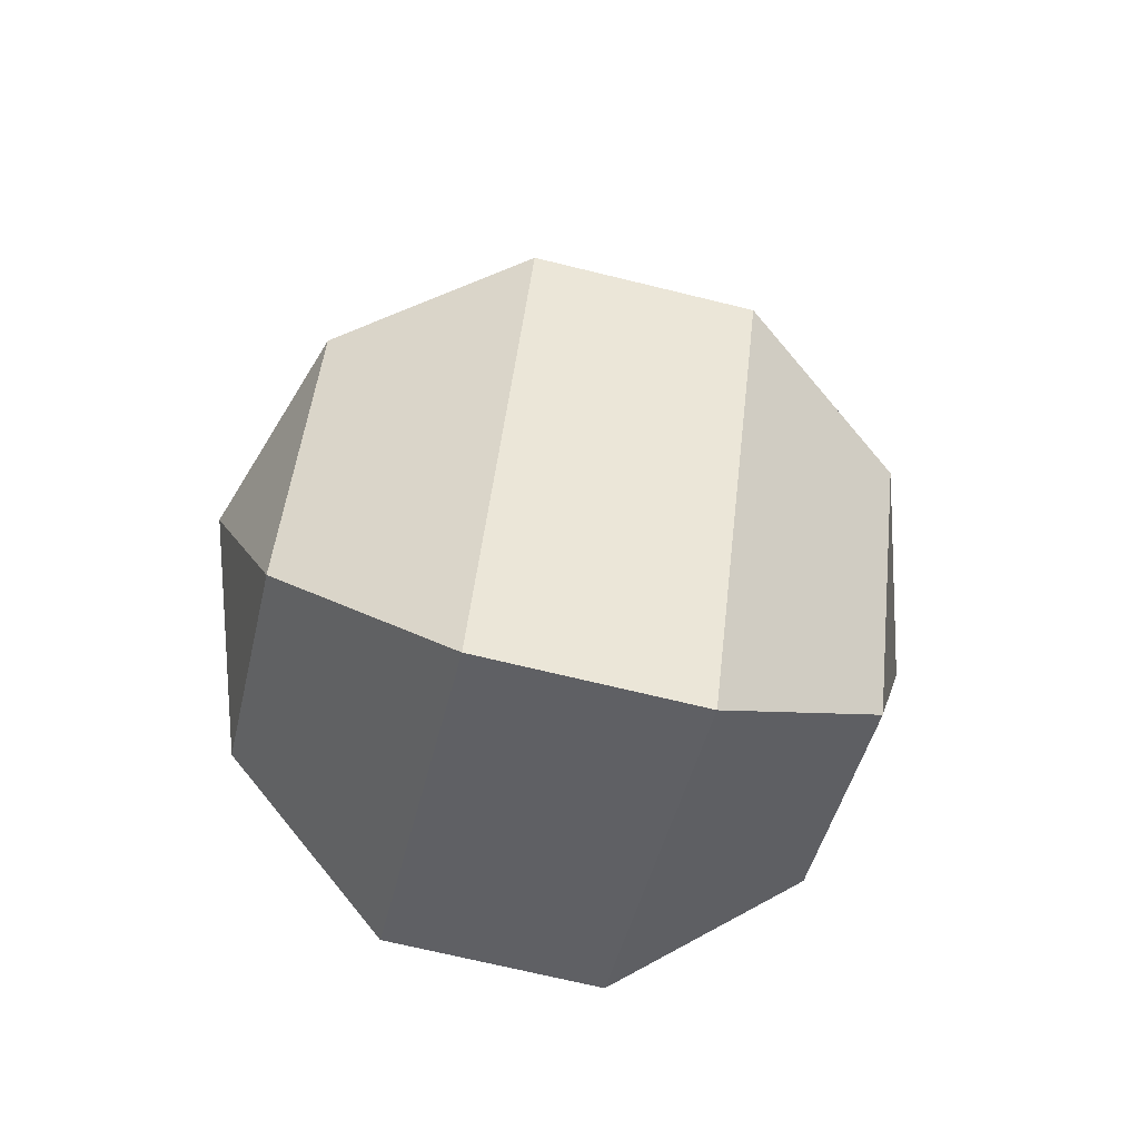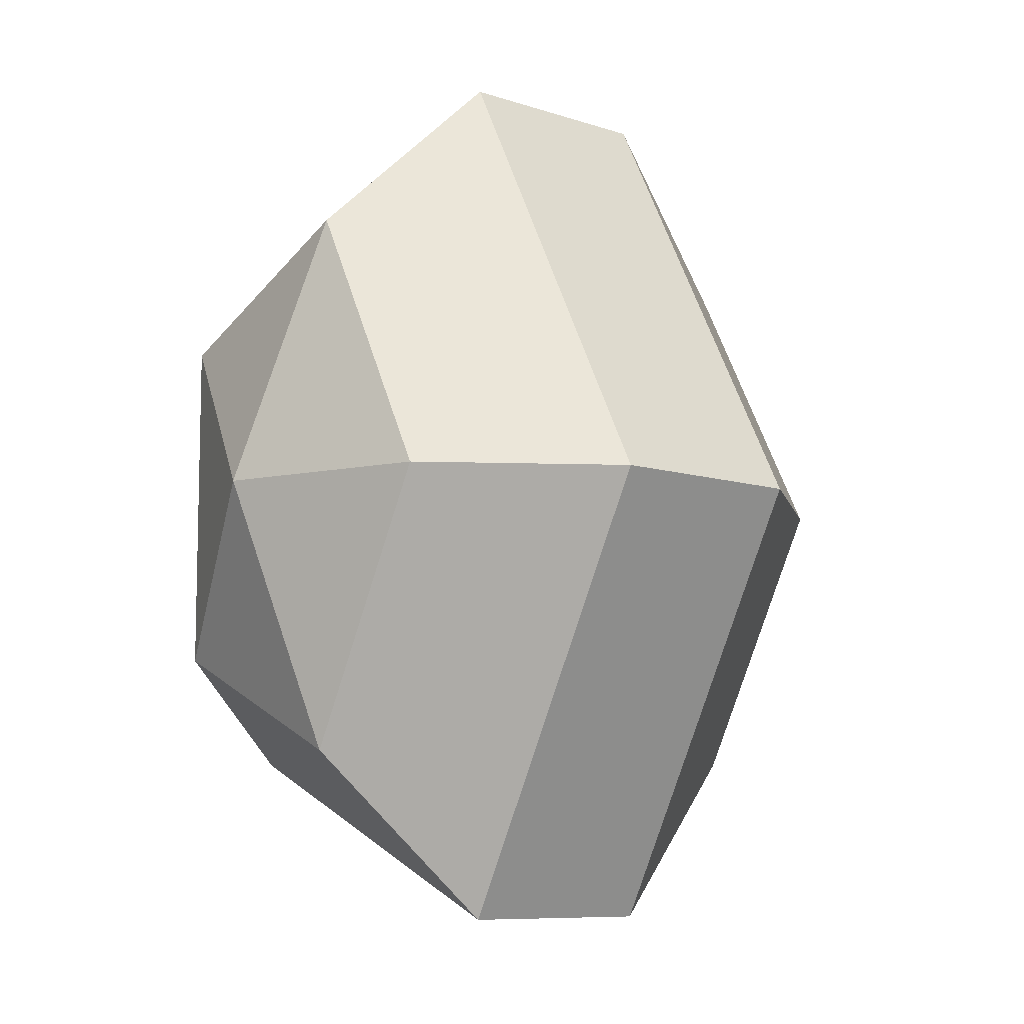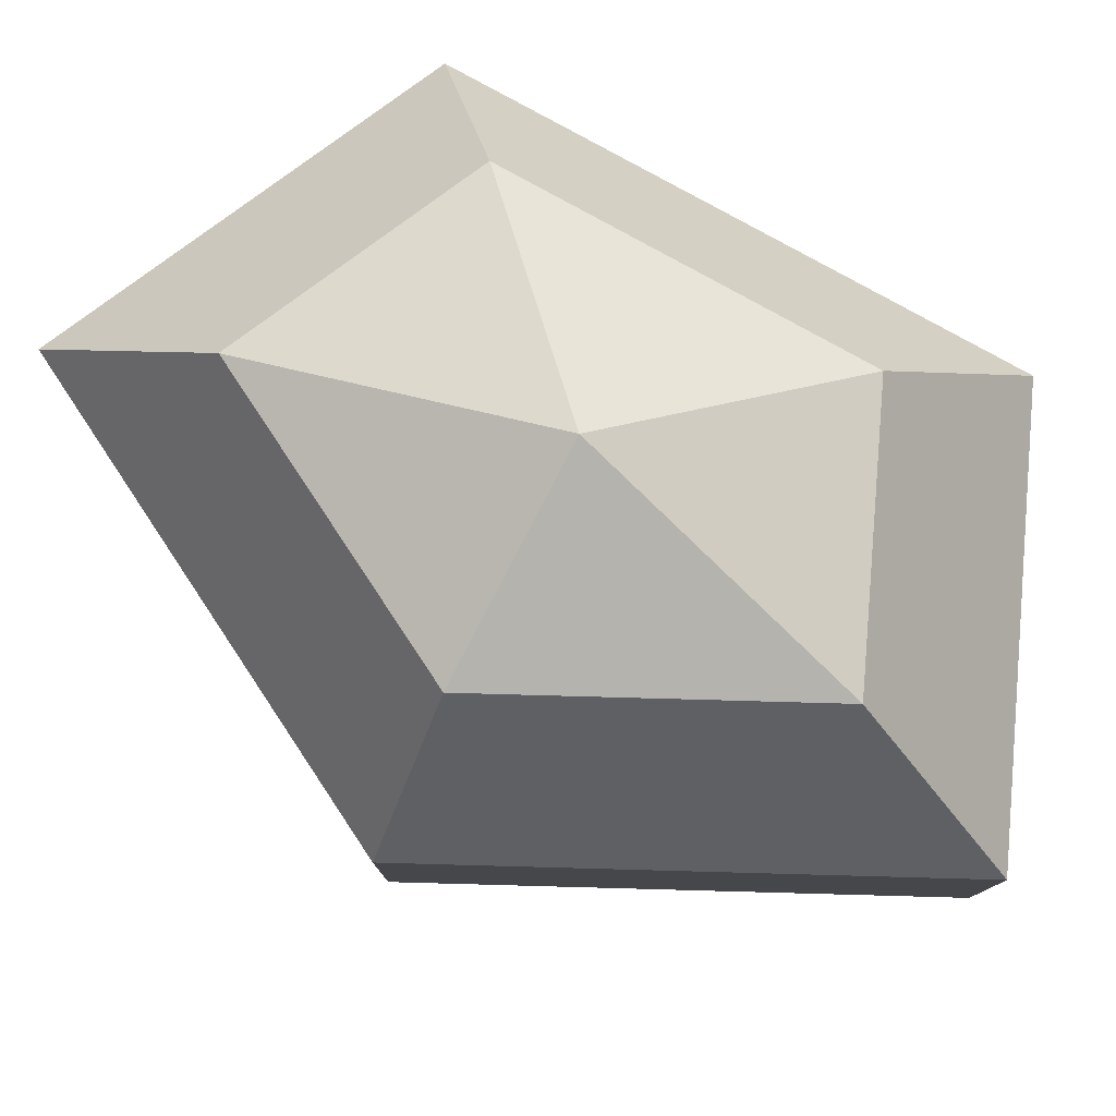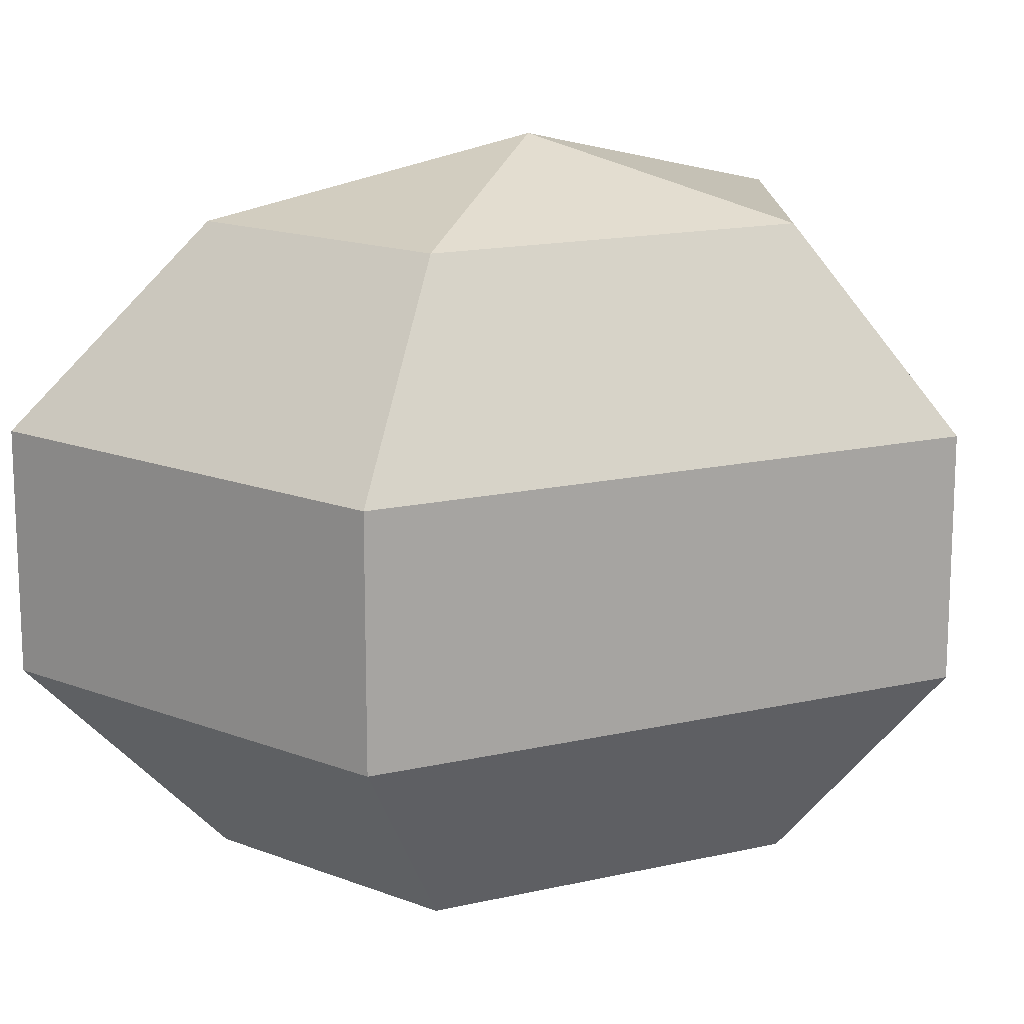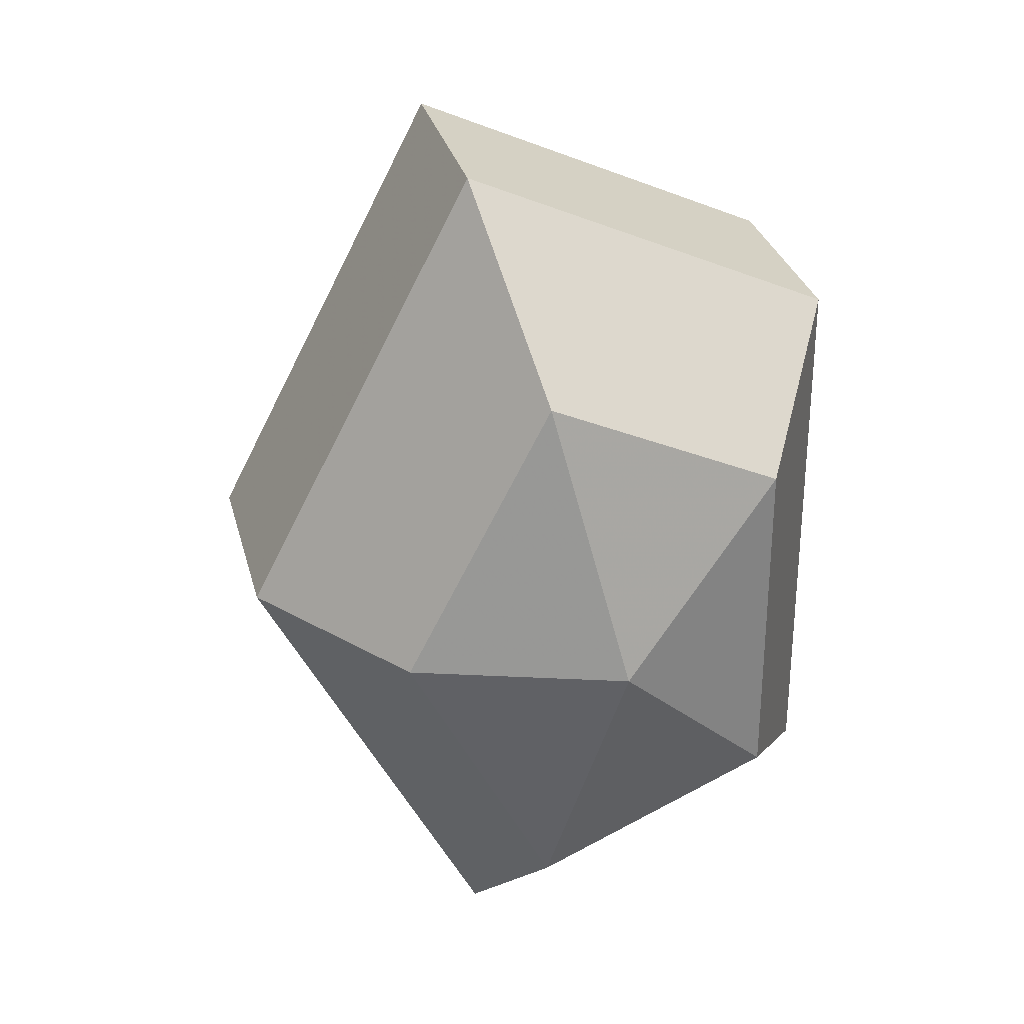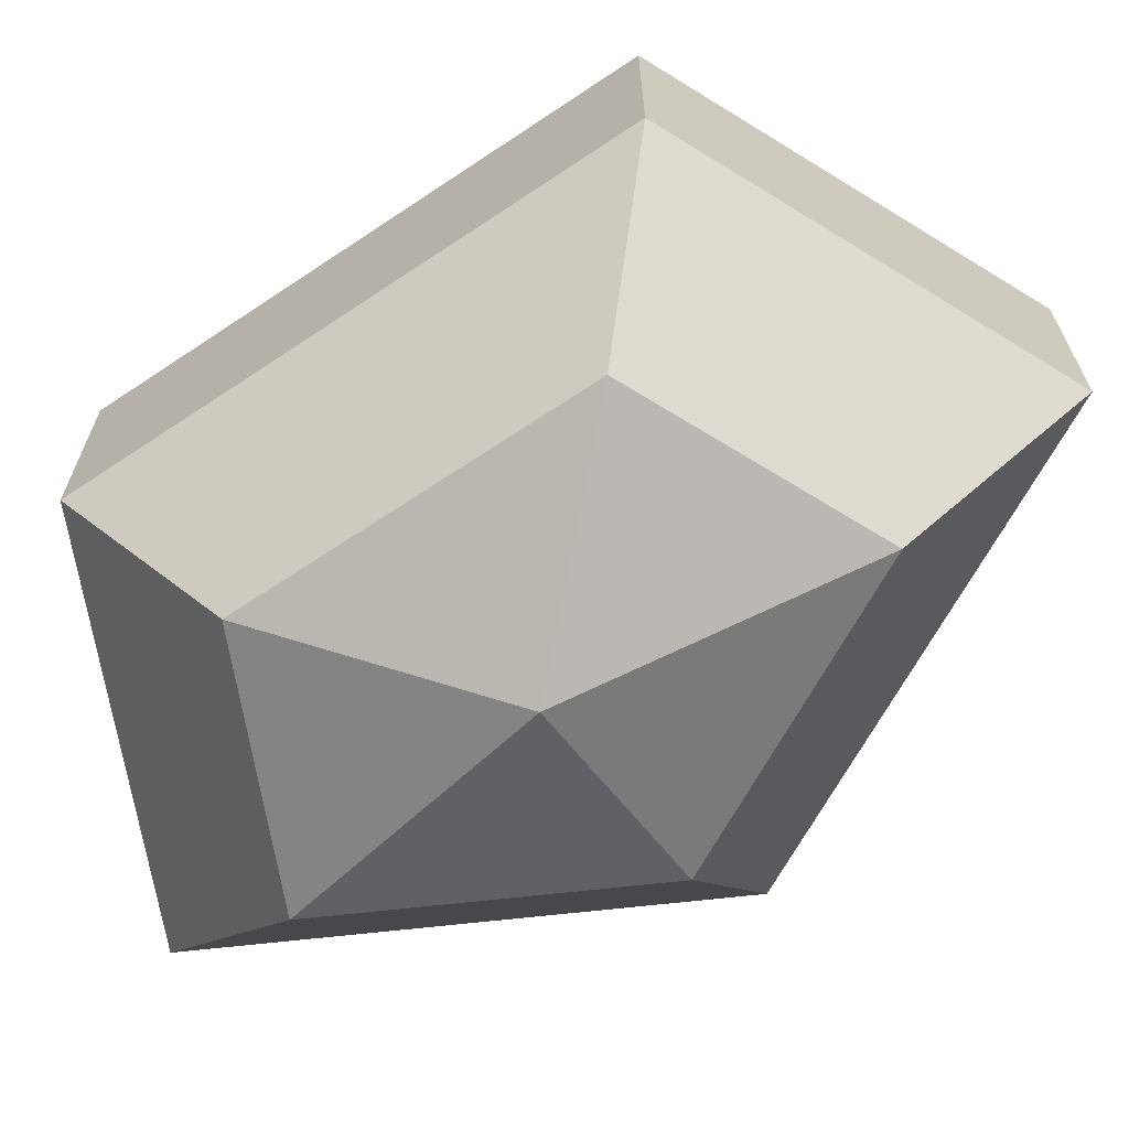
<metadata>
{"format":"obj","ext":"obj","renderer":"f3d","projection":"perspective","resolution":1024,"background":"white","views":[{"elev":-69.3,"azim":-103.8,"up":"+Y"},{"elev":-8.9,"azim":-131.1,"up":"+Y"},{"elev":79.7,"azim":-61.0,"up":"+Z"},{"elev":15.4,"azim":63.9,"up":"+Z"},{"elev":30.1,"azim":-13.9,"up":"+Y"},{"elev":-68.1,"azim":123.8,"up":"+Z"}]}
</metadata>
<code>
v 299 113 185
v 299 113 185
v 299 113 185
v 299 113 185
v 299 113 185
v 299 113 185
v 295.5 113 186.1
v 297.9 108.3 186.1
v 301.9 110.1 186.1
v 301.9 115.9 186.1
v 297.9 117.7 186.1
v 295.5 113 186.1
v 293.3 113 189.1
v 297.2 105.4 189.1
v 303.6 108.3 189.1
v 303.6 117.7 189.1
v 297.2 120.6 189.1
v 293.3 113 189.1
v 293.3 113 192.9
v 297.2 105.4 192.9
v 303.6 108.3 192.9
v 303.6 117.7 192.9
v 297.2 120.6 192.9
v 293.3 113 192.9
v 295.5 113 195.9
v 297.9 108.3 195.9
v 301.9 110.1 195.9
v 301.9 115.9 195.9
v 297.9 117.7 195.9
v 295.5 113 195.9
v 299 113 197
v 299 113 197
v 299 113 197
v 299 113 197
v 299 113 197
v 299 113 197
g foo
f 8 7 1
f 9 8 2
f 10 9 3
f 11 10 4
f 12 11 5
f 14 13 7
f 15 14 8
f 16 15 9
f 17 16 10
f 18 17 11
f 20 19 13
f 21 20 14
f 22 21 15
f 23 22 16
f 24 23 17
f 26 25 19
f 27 26 20
f 28 27 21
f 29 28 22
f 30 29 23
f 32 31 25
f 33 32 26
f 34 33 27
f 35 34 28
f 36 35 29
f 2 8 1
f 3 9 2
f 4 10 3
f 5 11 4
f 6 12 5
f 8 14 7
f 9 15 8
f 10 16 9
f 11 17 10
f 12 18 11
f 14 20 13
f 15 21 14
f 16 22 15
f 17 23 16
f 18 24 17
f 20 26 19
f 21 27 20
f 22 28 21
f 23 29 22
f 24 30 23
f 26 32 25
f 27 33 26
f 28 34 27
f 29 35 28
f 30 36 29
g

</code>
